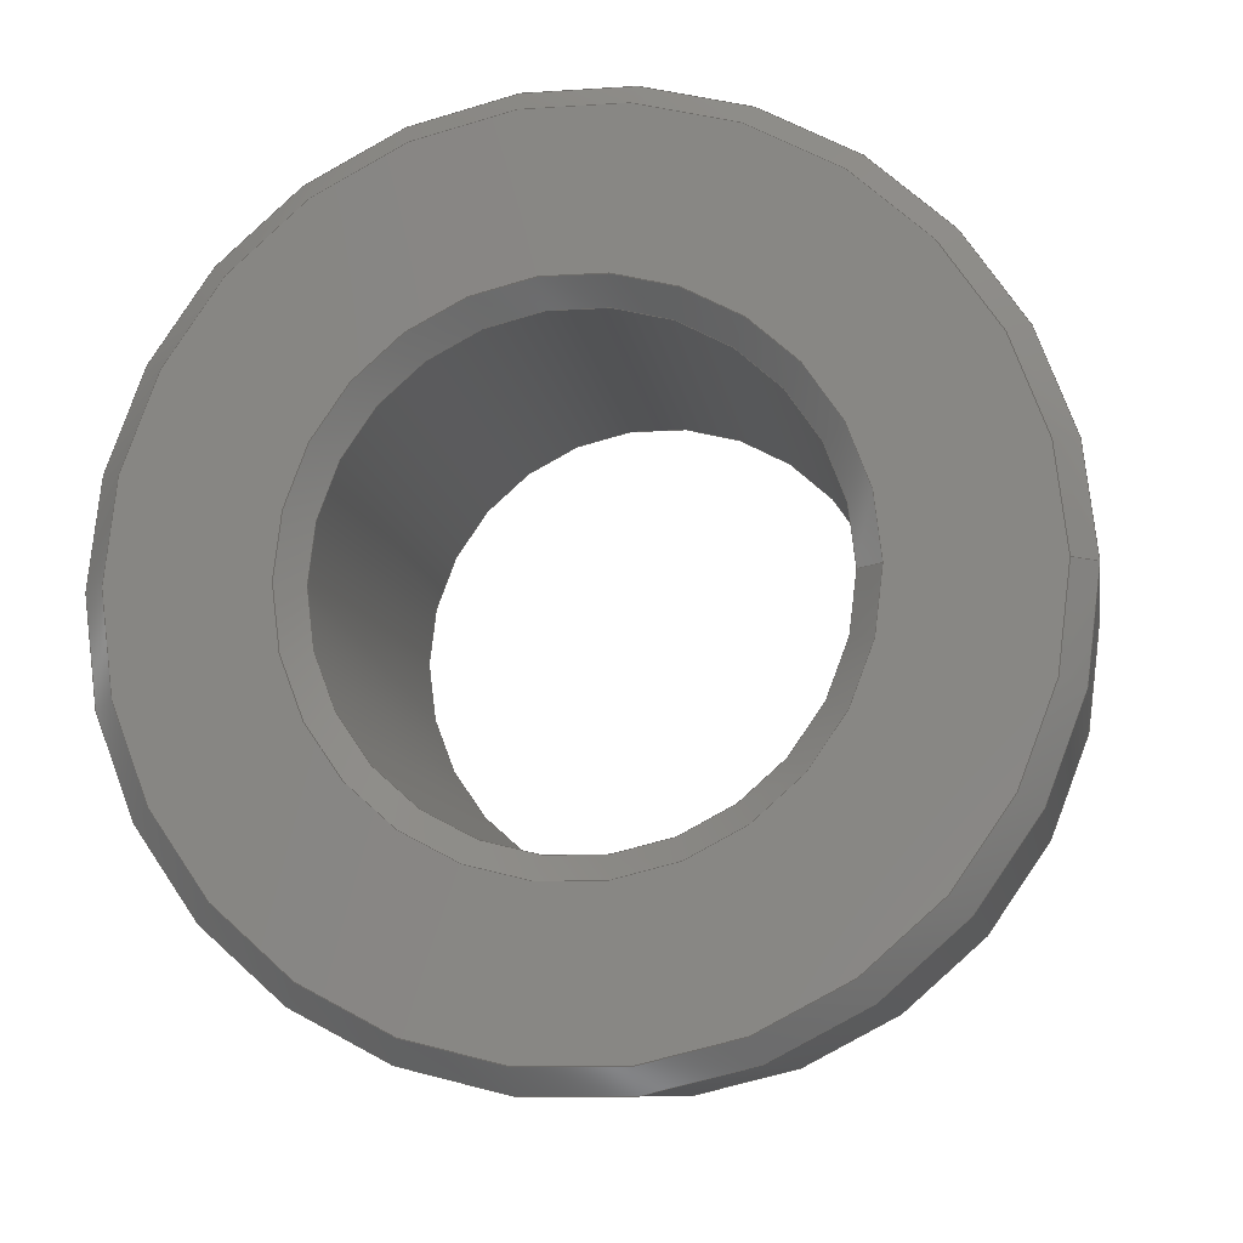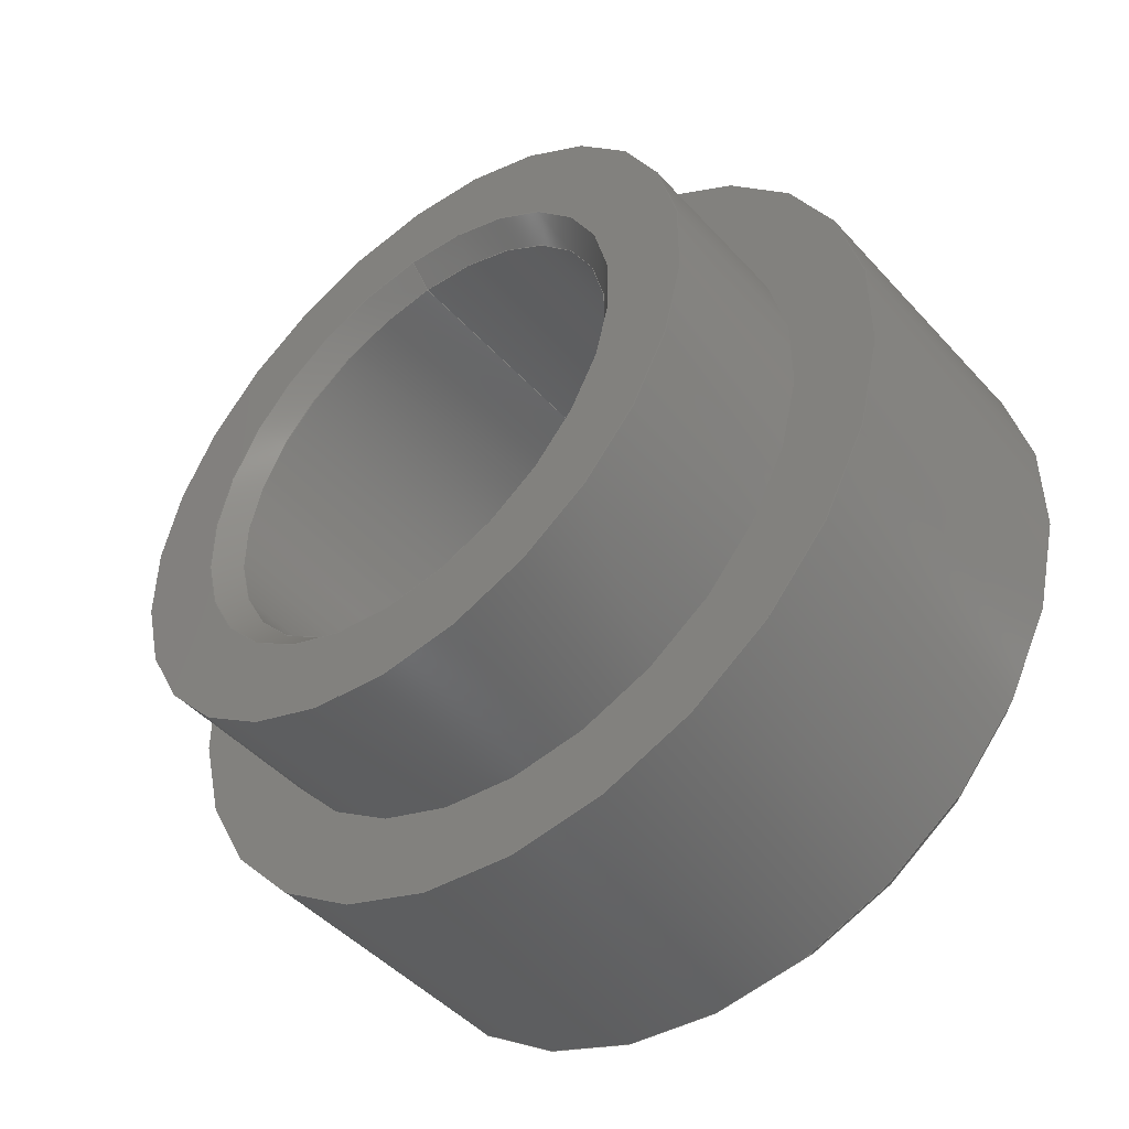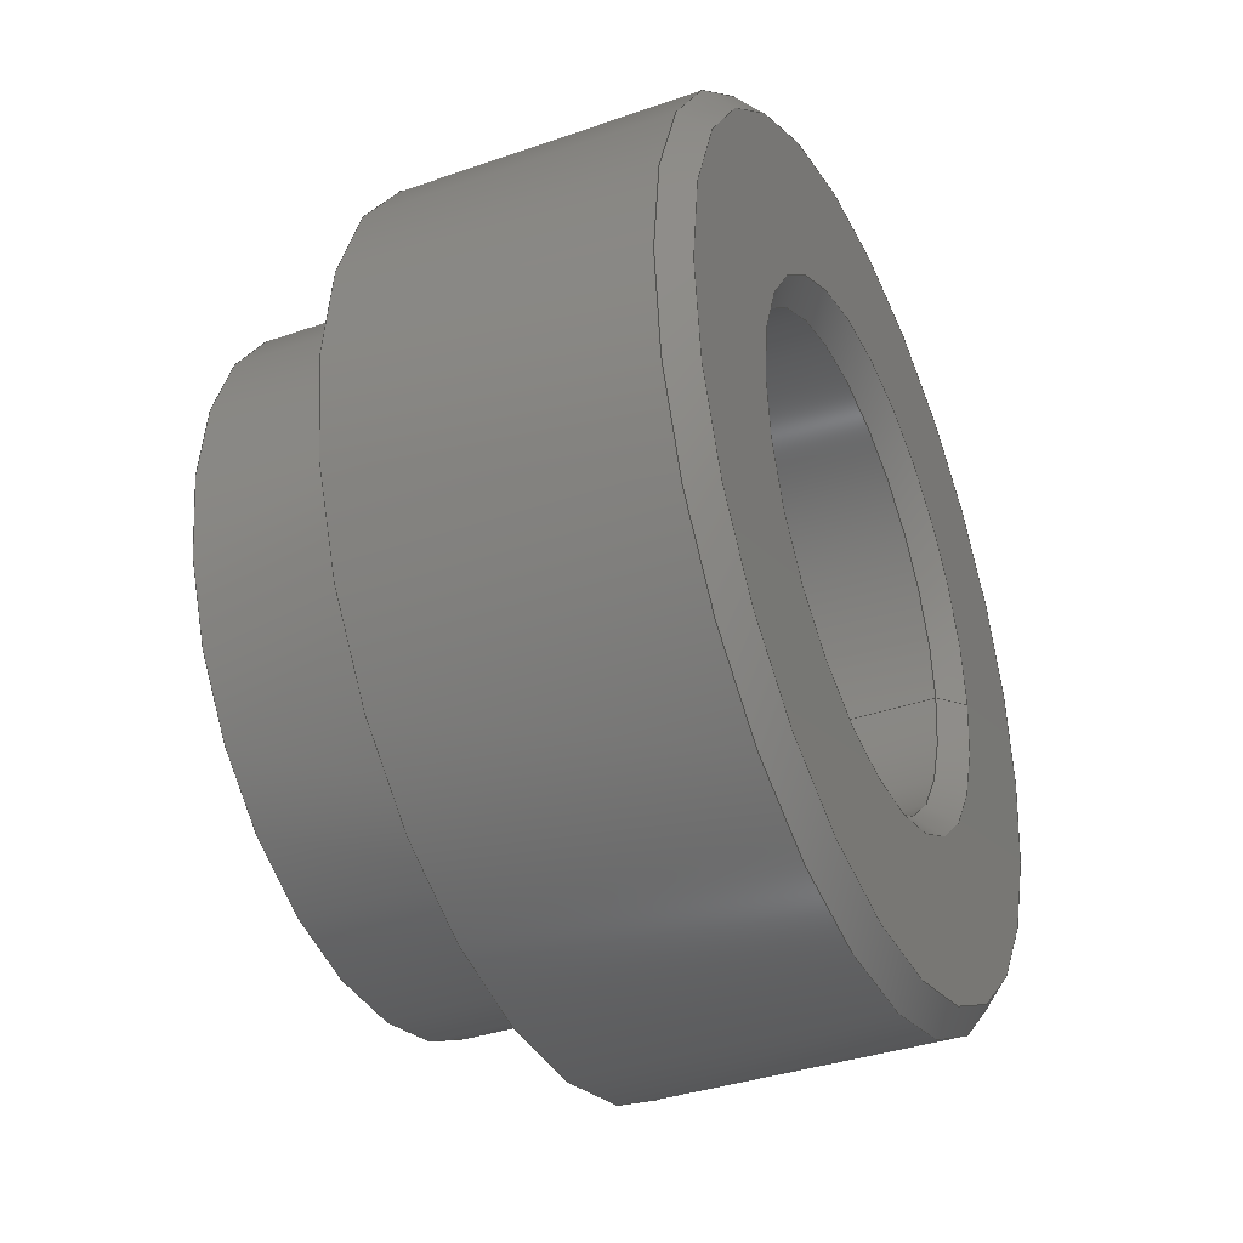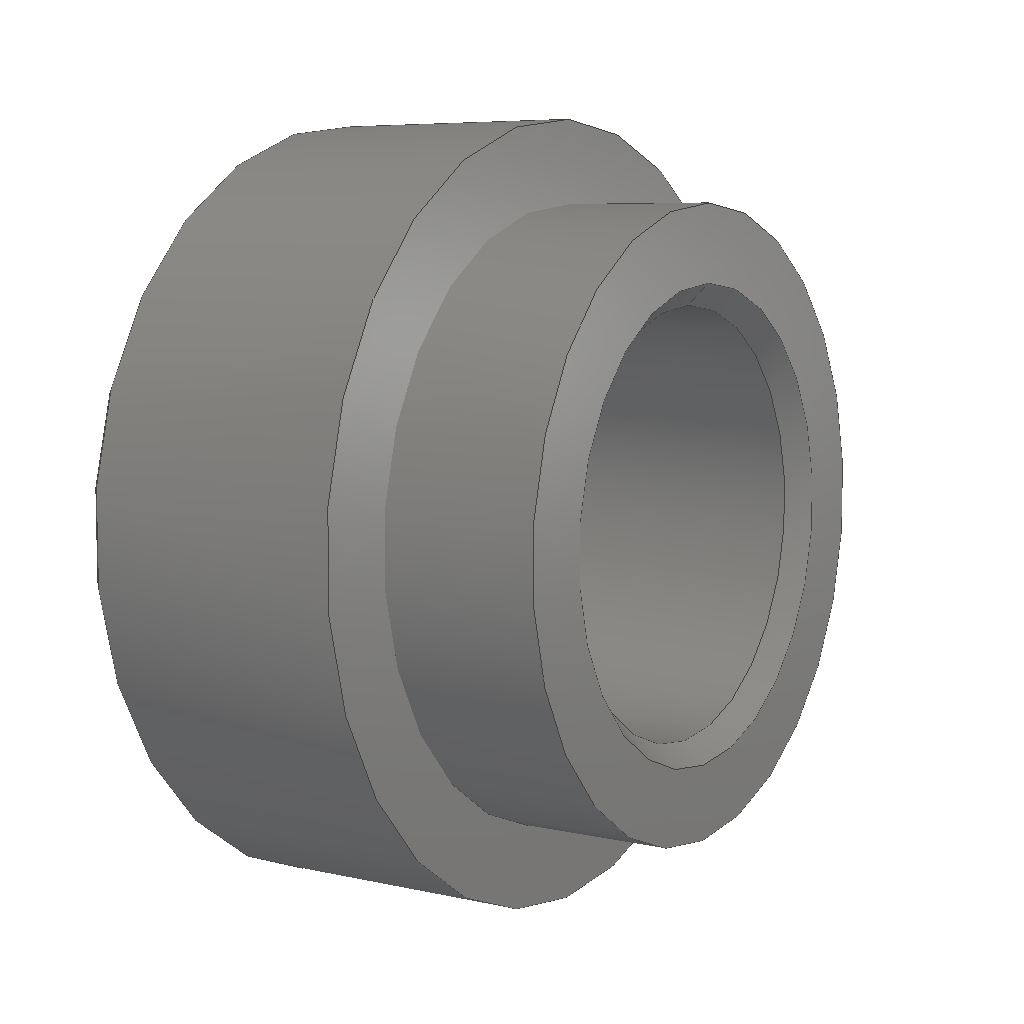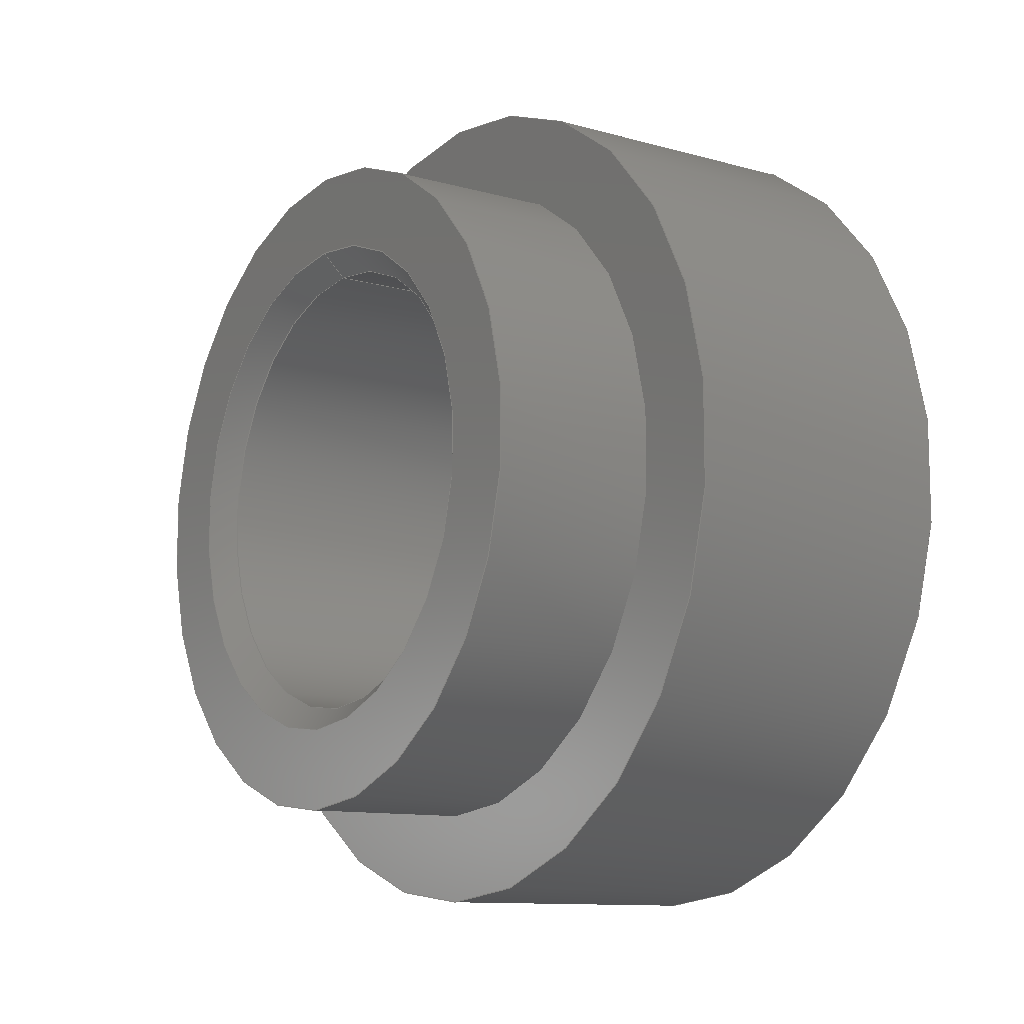
<metadata>
{"format":"step","ext":"stp","renderer":"f3d","projection":"perspective","resolution":1024,"background":"white","views":[{"elev":-9.7,"azim":99.6,"up":"+Z"},{"elev":-46.9,"azim":-50.3,"up":"+Y"},{"elev":-36.7,"azim":24.3,"up":"+Z"},{"elev":6.8,"azim":-146.8,"up":"+Y"},{"elev":-11.1,"azim":-34.5,"up":"+Y"}]}
</metadata>
<code>
ISO-10303-21;
DATA;
#1=APPLICATION_CONTEXT('automotive design');
#2=APPLICATION_PROTOCOL_DEFINITION('International Standard','automotive_design',2001,#1);
#3=PRODUCT_CONTEXT('',#1,'mechanical');
#4=PRODUCT('Assembly1','Assembly1',$,(#3));
#5=PRODUCT_RELATED_PRODUCT_CATEGORY('part',$,(#4));
#6=PRODUCT_DEFINITION_FORMATION('',$,#4);
#7=PRODUCT_DEFINITION_CONTEXT('part definition',#1,'design');
#8=PRODUCT_DEFINITION('',$,#6,#7);
#9=(NAMED_UNIT(*)PLANE_ANGLE_UNIT()SI_UNIT($,.RADIAN.));
#10=DIMENSIONAL_EXPONENTS(0,0,0,0,0,0,0);
#11=PLANE_ANGLE_MEASURE_WITH_UNIT(PLANE_ANGLE_MEASURE(0.01745),#9);
#12=(CONVERSION_BASED_UNIT('DEGREE',#11)NAMED_UNIT(#10)PLANE_ANGLE_UNIT());
#13=(NAMED_UNIT(*)SI_UNIT($,.STERADIAN.)SOLID_ANGLE_UNIT());
#14=(LENGTH_UNIT()NAMED_UNIT(*)SI_UNIT(.CENTI.,.METRE.));
#15=DIMENSIONAL_EXPONENTS(1,0,0,0,0,0,0);
#16=LENGTH_MEASURE_WITH_UNIT(LENGTH_MEASURE(2.54),#14);
#17=(CONVERSION_BASED_UNIT('INCH',#16)LENGTH_UNIT()NAMED_UNIT(#15));
#18=UNCERTAINTY_MEASURE_WITH_UNIT(LENGTH_MEASURE(0.0003937),#17,'DISTANCE_ACCURACY_VALUE','');
#19=(GEOMETRIC_REPRESENTATION_CONTEXT(3)GLOBAL_UNCERTAINTY_ASSIGNED_CONTEXT((#18))GLOBAL_UNIT_ASSIGNED_CONTEXT((#12,#13,#17))REPRESENTATION_CONTEXT('None','None'));
#20=AXIS2_PLACEMENT_3D('',#21,#22,#23);
#21=CARTESIAN_POINT('',(0,0,0));
#22=DIRECTION('',(0,0,1));
#23=DIRECTION('',(1,0,0));
#24=SHAPE_REPRESENTATION('',(#20,#251),#19);
#25=PRODUCT_DEFINITION_SHAPE('','',#8);
#26=SHAPE_DEFINITION_REPRESENTATION(#25,#24);
#27=APPLICATION_CONTEXT('automotive design');
#28=APPLICATION_PROTOCOL_DEFINITION('International Standard','automotive_design',2001,#27);
#29=PRODUCT_CONTEXT('',#27,'mechanical');
#30=PRODUCT('S-M6-2-ZI','S-M6-2-ZI',$,(#29));
#31=PRODUCT_RELATED_PRODUCT_CATEGORY('part',$,(#30));
#32=PRODUCT_DEFINITION_FORMATION('',$,#30);
#33=PRODUCT_DEFINITION_CONTEXT('part definition',#27,'design');
#34=PRODUCT_DEFINITION('',$,#32,#33);
#35=(NAMED_UNIT(*)PLANE_ANGLE_UNIT()SI_UNIT($,.RADIAN.));
#36=DIMENSIONAL_EXPONENTS(0,0,0,0,0,0,0);
#37=PLANE_ANGLE_MEASURE_WITH_UNIT(PLANE_ANGLE_MEASURE(0.01745),#35);
#38=(CONVERSION_BASED_UNIT('DEGREE',#37)NAMED_UNIT(#36)PLANE_ANGLE_UNIT());
#39=(NAMED_UNIT(*)SI_UNIT($,.STERADIAN.)SOLID_ANGLE_UNIT());
#40=(LENGTH_UNIT()NAMED_UNIT(*)SI_UNIT(.MILLI.,.METRE.));
#41=UNCERTAINTY_MEASURE_WITH_UNIT(LENGTH_MEASURE(0.01),#40,'DISTANCE_ACCURACY_VALUE','');
#42=(GEOMETRIC_REPRESENTATION_CONTEXT(3)GLOBAL_UNCERTAINTY_ASSIGNED_CONTEXT((#41))GLOBAL_UNIT_ASSIGNED_CONTEXT((#38,#39,#40))REPRESENTATION_CONTEXT('None','None'));
#43=AXIS2_PLACEMENT_3D('',#44,#45,#46);
#44=CARTESIAN_POINT('',(0,0,0));
#45=DIRECTION('',(0,0,1));
#46=DIRECTION('',(1,0,0));
#47=SHAPE_REPRESENTATION('',(#43),#42);
#48=PRODUCT_DEFINITION_SHAPE('','',#34);
#49=SHAPE_DEFINITION_REPRESENTATION(#48,#47);
#50=(NAMED_UNIT(*)PLANE_ANGLE_UNIT()SI_UNIT($,.RADIAN.));
#51=DIMENSIONAL_EXPONENTS(0,0,0,0,0,0,0);
#52=PLANE_ANGLE_MEASURE_WITH_UNIT(PLANE_ANGLE_MEASURE(0.01745),#50);
#53=(CONVERSION_BASED_UNIT('DEGREE',#52)NAMED_UNIT(#51)PLANE_ANGLE_UNIT());
#54=(NAMED_UNIT(*)SI_UNIT($,.STERADIAN.)SOLID_ANGLE_UNIT());
#55=(LENGTH_UNIT()NAMED_UNIT(*)SI_UNIT(.MILLI.,.METRE.));
#56=UNCERTAINTY_MEASURE_WITH_UNIT(LENGTH_MEASURE(1e-06),#55,'DISTANCE_ACCURACY_VALUE','');
#57=(GEOMETRIC_REPRESENTATION_CONTEXT(3)GLOBAL_UNCERTAINTY_ASSIGNED_CONTEXT((#56))GLOBAL_UNIT_ASSIGNED_CONTEXT((#53,#54,#55))REPRESENTATION_CONTEXT('','3D'));
#58=CARTESIAN_POINT('',(-0.8152,-0.9172,0));
#59=DIRECTION('',(-1,0,0));
#60=DIRECTION('',(0,-1,0));
#61=AXIS2_PLACEMENT_3D('',#58,#59,#60);
#62=CONICAL_SURFACE('',#61,3.15,45);
#63=CARTESIAN_POINT('',(-0.6652,2.083,3.674e-16));
#64=VERTEX_POINT('',#63);
#65=CARTESIAN_POINT('',(-0.6652,-0.9172,0));
#66=DIRECTION('',(1,0,0));
#67=DIRECTION('',(0,-1,0));
#68=AXIS2_PLACEMENT_3D('',#65,#66,#67);
#69=CIRCLE('',#68,3);
#70=EDGE_CURVE('',#64,#64,#69,.T.);
#71=ORIENTED_EDGE('',*,*,#70,.T.);
#72=EDGE_LOOP('',(#71));
#73=FACE_OUTER_BOUND('',#72,.T.);
#74=CARTESIAN_POINT('',(-0.9652,2.383,-4.041e-16));
#75=VERTEX_POINT('',#74);
#76=CARTESIAN_POINT('',(-0.9652,-0.9172,0));
#77=DIRECTION('',(-1,0,0));
#78=DIRECTION('',(0,-1,0));
#79=AXIS2_PLACEMENT_3D('',#76,#77,#78);
#80=CIRCLE('',#79,3.3);
#81=EDGE_CURVE('',#75,#75,#80,.T.);
#82=ORIENTED_EDGE('',*,*,#81,.T.);
#83=EDGE_LOOP('',(#82));
#84=FACE_BOUND('',#83,.T.);
#85=ADVANCED_FACE('',(#73,#84),#62,.F.);
#86=CARTESIAN_POINT('',(2.18,-0.9172,0));
#87=DIRECTION('',(1,0,0));
#88=DIRECTION('',(0,1,0));
#89=AXIS2_PLACEMENT_3D('',#86,#87,#88);
#90=CYLINDRICAL_SURFACE('',#89,3);
#91=CARTESIAN_POINT('',(5.025,2.083,-3.674e-16));
#92=VERTEX_POINT('',#91);
#93=CARTESIAN_POINT('',(5.025,-0.9172,0));
#94=DIRECTION('',(-1,0,0));
#95=DIRECTION('',(0,-1,0));
#96=AXIS2_PLACEMENT_3D('',#93,#94,#95);
#97=CIRCLE('',#96,3);
#98=EDGE_CURVE('',#92,#92,#97,.T.);
#99=ORIENTED_EDGE('',*,*,#98,.F.);
#100=EDGE_LOOP('',(#99));
#101=FACE_OUTER_BOUND('',#100,.T.);
#102=ORIENTED_EDGE('',*,*,#70,.F.);
#103=EDGE_LOOP('',(#102));
#104=FACE_BOUND('',#103,.T.);
#105=ADVANCED_FACE('',(#101,#104),#90,.F.);
#106=CARTESIAN_POINT('',(-0.9652,2.763,0));
#107=DIRECTION('',(-1,0,0));
#108=DIRECTION('',(0,0,1));
#109=AXIS2_PLACEMENT_3D('',#106,#107,#108);
#110=PLANE('',#109);
#111=CARTESIAN_POINT('',(-0.9652,3.443,0));
#112=VERTEX_POINT('',#111);
#113=CARTESIAN_POINT('',(-0.9652,-0.9172,0));
#114=DIRECTION('',(1,0,0));
#115=DIRECTION('',(0,1,0));
#116=AXIS2_PLACEMENT_3D('',#113,#114,#115);
#117=CIRCLE('',#116,4.36);
#118=EDGE_CURVE('',#112,#112,#117,.T.);
#119=ORIENTED_EDGE('',*,*,#118,.F.);
#120=EDGE_LOOP('',(#119));
#121=FACE_OUTER_BOUND('',#120,.T.);
#122=ORIENTED_EDGE('',*,*,#81,.F.);
#123=EDGE_LOOP('',(#122));
#124=FACE_BOUND('',#123,.T.);
#125=ADVANCED_FACE('',(#121,#124),#110,.T.);
#126=CARTESIAN_POINT('',(5.175,-0.9172,0));
#127=DIRECTION('',(1,0,0));
#128=DIRECTION('',(0,-1,0));
#129=AXIS2_PLACEMENT_3D('',#126,#127,#128);
#130=CONICAL_SURFACE('',#129,3.15,45);
#131=CARTESIAN_POINT('',(5.325,2.383,4.041e-16));
#132=VERTEX_POINT('',#131);
#133=CARTESIAN_POINT('',(5.325,-0.9172,0));
#134=DIRECTION('',(1,0,0));
#135=DIRECTION('',(0,-1,0));
#136=AXIS2_PLACEMENT_3D('',#133,#134,#135);
#137=CIRCLE('',#136,3.3);
#138=EDGE_CURVE('',#132,#132,#137,.T.);
#139=ORIENTED_EDGE('',*,*,#138,.T.);
#140=EDGE_LOOP('',(#139));
#141=FACE_OUTER_BOUND('',#140,.T.);
#142=ORIENTED_EDGE('',*,*,#98,.T.);
#143=EDGE_LOOP('',(#142));
#144=FACE_BOUND('',#143,.T.);
#145=ADVANCED_FACE('',(#141,#144),#130,.F.);
#146=CARTESIAN_POINT('',(5.325,3.345,0));
#147=DIRECTION('',(1,0,0));
#148=DIRECTION('',(0,0,-1));
#149=AXIS2_PLACEMENT_3D('',#146,#147,#148);
#150=PLANE('',#149);
#151=CARTESIAN_POINT('',(5.325,4.308,-6.399e-16));
#152=VERTEX_POINT('',#151);
#153=CARTESIAN_POINT('',(5.325,-0.9172,0));
#154=DIRECTION('',(-1,0,0));
#155=DIRECTION('',(0,-1,0));
#156=AXIS2_PLACEMENT_3D('',#153,#154,#155);
#157=CIRCLE('',#156,5.225);
#158=EDGE_CURVE('',#152,#152,#157,.T.);
#159=ORIENTED_EDGE('',*,*,#158,.F.);
#160=EDGE_LOOP('',(#159));
#161=FACE_OUTER_BOUND('',#160,.T.);
#162=ORIENTED_EDGE('',*,*,#138,.F.);
#163=EDGE_LOOP('',(#162));
#164=FACE_BOUND('',#163,.T.);
#165=ADVANCED_FACE('',(#161,#164),#150,.T.);
#166=CARTESIAN_POINT('',(5.175,-0.9172,0));
#167=DIRECTION('',(-1,0,0));
#168=DIRECTION('',(0,-1,0));
#169=AXIS2_PLACEMENT_3D('',#166,#167,#168);
#170=CONICAL_SURFACE('',#169,5.375,45);
#171=CARTESIAN_POINT('',(5.025,4.608,6.766e-16));
#172=VERTEX_POINT('',#171);
#173=CARTESIAN_POINT('',(5.025,-0.9172,0));
#174=DIRECTION('',(1,0,0));
#175=DIRECTION('',(0,-1,0));
#176=AXIS2_PLACEMENT_3D('',#173,#174,#175);
#177=CIRCLE('',#176,5.525);
#178=EDGE_CURVE('',#172,#172,#177,.T.);
#179=ORIENTED_EDGE('',*,*,#178,.T.);
#180=EDGE_LOOP('',(#179));
#181=FACE_OUTER_BOUND('',#180,.T.);
#182=ORIENTED_EDGE('',*,*,#158,.T.);
#183=EDGE_LOOP('',(#182));
#184=FACE_BOUND('',#183,.T.);
#185=ADVANCED_FACE('',(#181,#184),#170,.T.);
#186=CARTESIAN_POINT('',(3.285,-0.9172,0));
#187=DIRECTION('',(1,0,0));
#188=DIRECTION('',(0,1,0));
#189=AXIS2_PLACEMENT_3D('',#186,#187,#188);
#190=CYLINDRICAL_SURFACE('',#189,5.525);
#191=CARTESIAN_POINT('',(1.245,4.608,0));
#192=VERTEX_POINT('',#191);
#193=CARTESIAN_POINT('',(1.245,-0.9172,0));
#194=DIRECTION('',(1,0,0));
#195=DIRECTION('',(0,1,0));
#196=AXIS2_PLACEMENT_3D('',#193,#194,#195);
#197=CIRCLE('',#196,5.525);
#198=EDGE_CURVE('',#192,#192,#197,.T.);
#199=ORIENTED_EDGE('',*,*,#198,.T.);
#200=EDGE_LOOP('',(#199));
#201=FACE_OUTER_BOUND('',#200,.T.);
#202=ORIENTED_EDGE('',*,*,#178,.F.);
#203=EDGE_LOOP('',(#202));
#204=FACE_BOUND('',#203,.T.);
#205=ADVANCED_FACE('',(#201,#204),#190,.T.);
#206=CARTESIAN_POINT('',(1.245,4.025,0));
#207=DIRECTION('',(-1,0,0));
#208=DIRECTION('',(0,0,1));
#209=AXIS2_PLACEMENT_3D('',#206,#207,#208);
#210=PLANE('',#209);
#211=ORIENTED_EDGE('',*,*,#198,.F.);
#212=EDGE_LOOP('',(#211));
#213=FACE_OUTER_BOUND('',#212,.T.);
#214=CARTESIAN_POINT('',(1.245,3.443,0));
#215=VERTEX_POINT('',#214);
#216=CARTESIAN_POINT('',(1.245,-0.9172,0));
#217=DIRECTION('',(1,0,0));
#218=DIRECTION('',(0,1,0));
#219=AXIS2_PLACEMENT_3D('',#216,#217,#218);
#220=CIRCLE('',#219,4.36);
#221=EDGE_CURVE('',#215,#215,#220,.T.);
#222=ORIENTED_EDGE('',*,*,#221,.T.);
#223=EDGE_LOOP('',(#222));
#224=FACE_BOUND('',#223,.T.);
#225=ADVANCED_FACE('',(#213,#224),#210,.T.);
#226=CARTESIAN_POINT('',(0.1398,-0.9172,0));
#227=DIRECTION('',(1,0,0));
#228=DIRECTION('',(0,1,0));
#229=AXIS2_PLACEMENT_3D('',#226,#227,#228);
#230=CYLINDRICAL_SURFACE('',#229,4.36);
#231=ORIENTED_EDGE('',*,*,#221,.F.);
#232=EDGE_LOOP('',(#231));
#233=FACE_OUTER_BOUND('',#232,.T.);
#234=ORIENTED_EDGE('',*,*,#118,.T.);
#235=EDGE_LOOP('',(#234));
#236=FACE_BOUND('',#235,.T.);
#237=ADVANCED_FACE('',(#233,#236),#230,.T.);
#238=CLOSED_SHELL('',(#85,#105,#125,#145,#165,#185,#205,#225,#237));
#239=MANIFOLD_SOLID_BREP('Solid1',#238);
#240=COLOUR_RGB('Zinc',0.6784,0.7686,0.8118);
#241=FILL_AREA_STYLE_COLOUR('Zinc',#240);
#242=FILL_AREA_STYLE('Zinc',(#241));
#243=SURFACE_STYLE_FILL_AREA(#242);
#244=SURFACE_SIDE_STYLE('Zinc',(#243));
#245=SURFACE_STYLE_USAGE(.BOTH.,#244);
#246=PRESENTATION_STYLE_ASSIGNMENT((#245));
#247=STYLED_ITEM('',(#246),#239);
#248=MECHANICAL_DESIGN_GEOMETRIC_PRESENTATION_REPRESENTATION('',(#247),#19);
#249=ADVANCED_BREP_SHAPE_REPRESENTATION('ABSR',(#239),#42);
#250=SHAPE_REPRESENTATION_RELATIONSHIP('SRR','None',#249,#47);
#251=AXIS2_PLACEMENT_3D('',#252,#253,#254);
#252=CARTESIAN_POINT('',(0,0,0));
#253=DIRECTION('',(0,0,1));
#254=DIRECTION('',(1,0,0));
#255=NEXT_ASSEMBLY_USAGE_OCCURRENCE('S-M6-2-ZI:1','S-M6-2-ZI:1','S-M6-2-ZI:1',#8,#34,'S-M6-2-ZI:1');
#256=PRODUCT_DEFINITION_SHAPE('S-M6-2-ZI:1','S-M6-2-ZI:1',#255);
#257=ITEM_DEFINED_TRANSFORMATION('S-M6-2-ZI:1','S-M6-2-ZI:1',#43,#251);
#258=(REPRESENTATION_RELATIONSHIP('S-M6-2-ZI:1','S-M6-2-ZI:1',#47,#24)REPRESENTATION_RELATIONSHIP_WITH_TRANSFORMATION(#257)SHAPE_REPRESENTATION_RELATIONSHIP());
#259=CONTEXT_DEPENDENT_SHAPE_REPRESENTATION(#258,#256);
ENDSEC;
END-ISO-10303-21;

</code>
